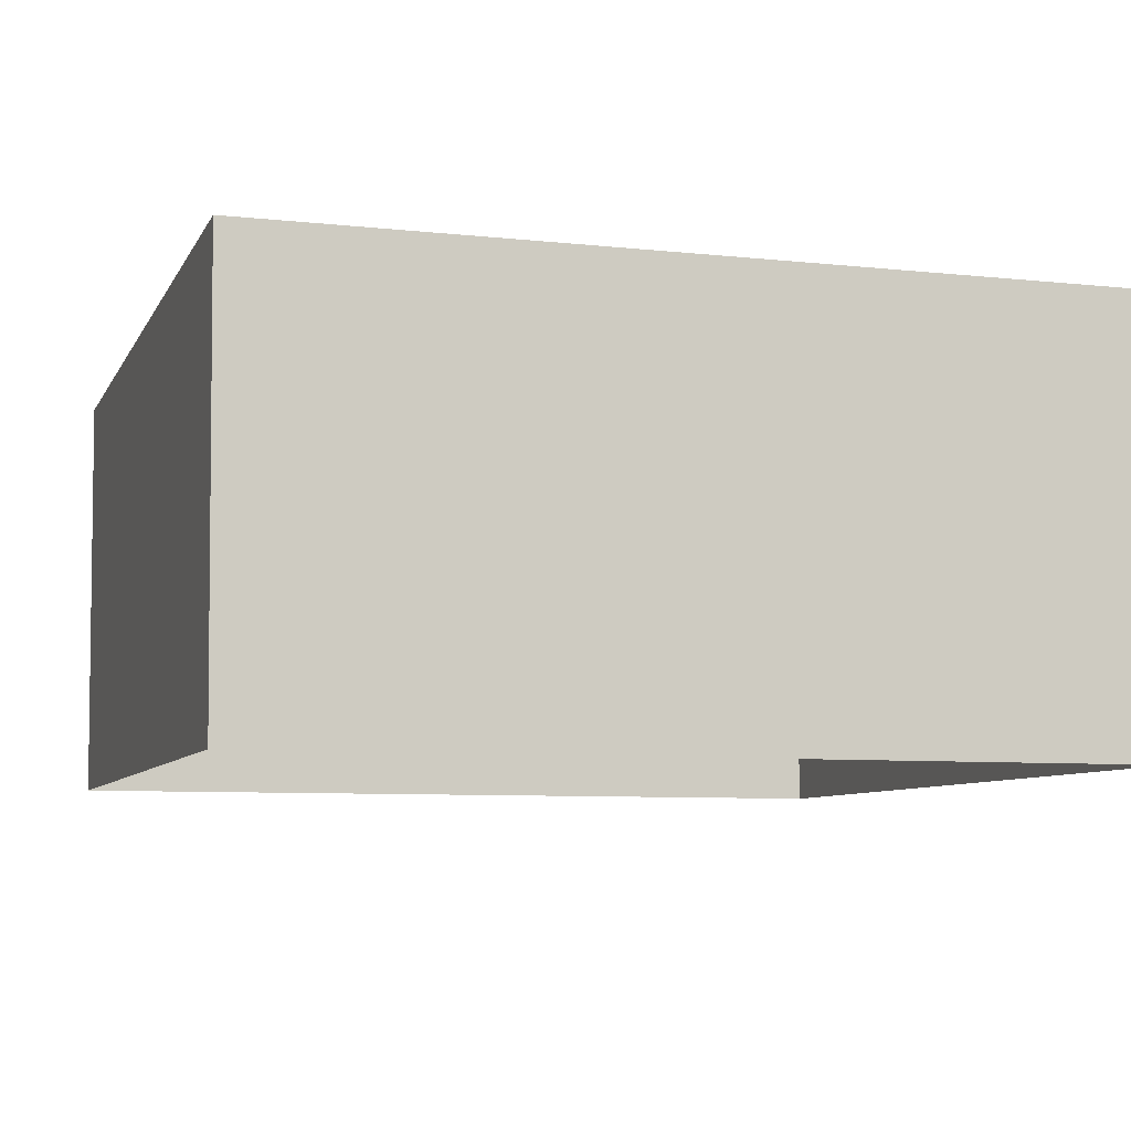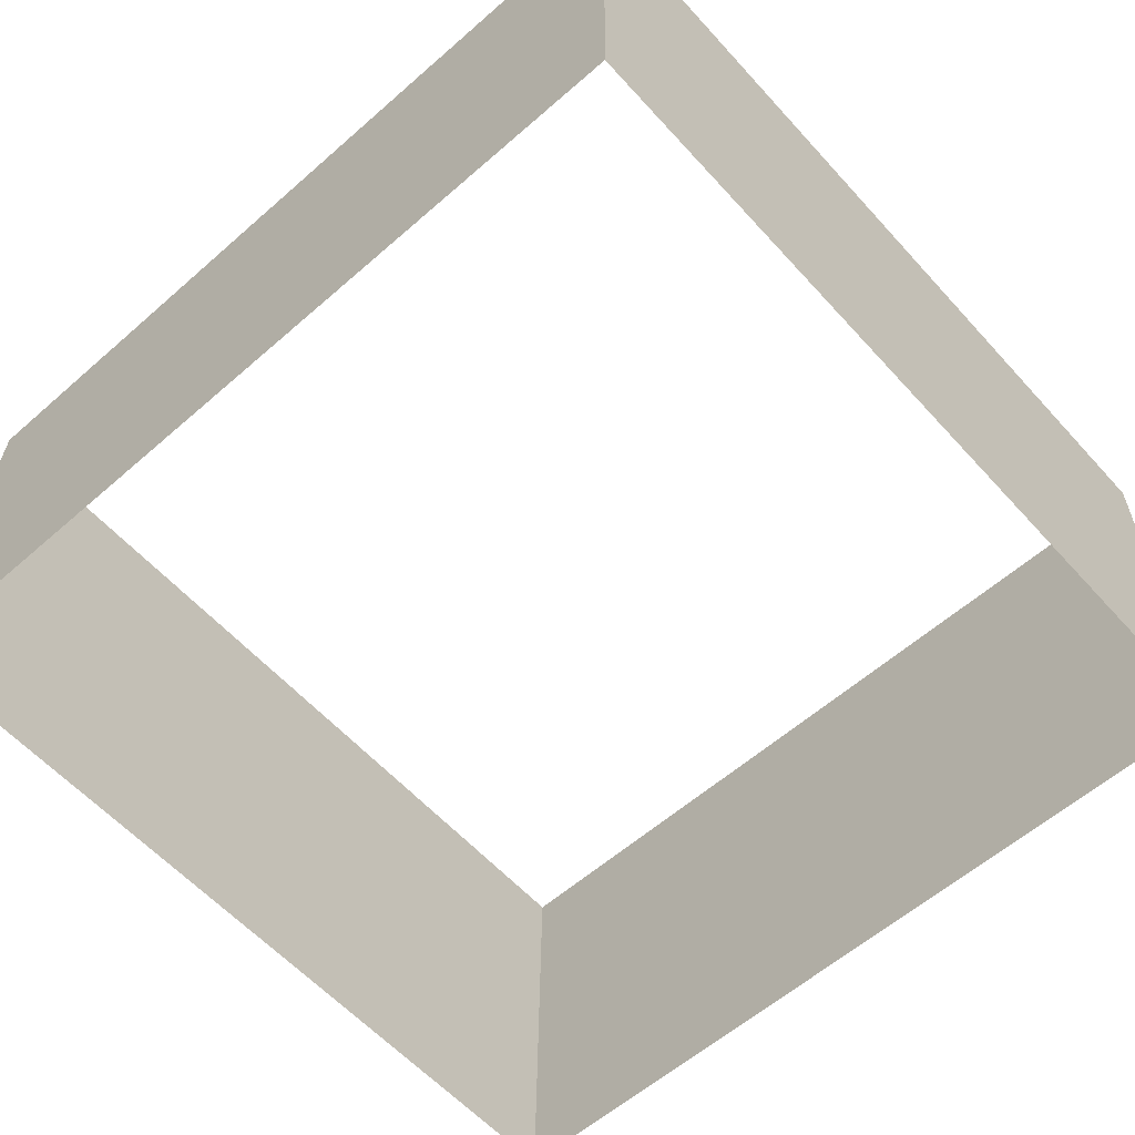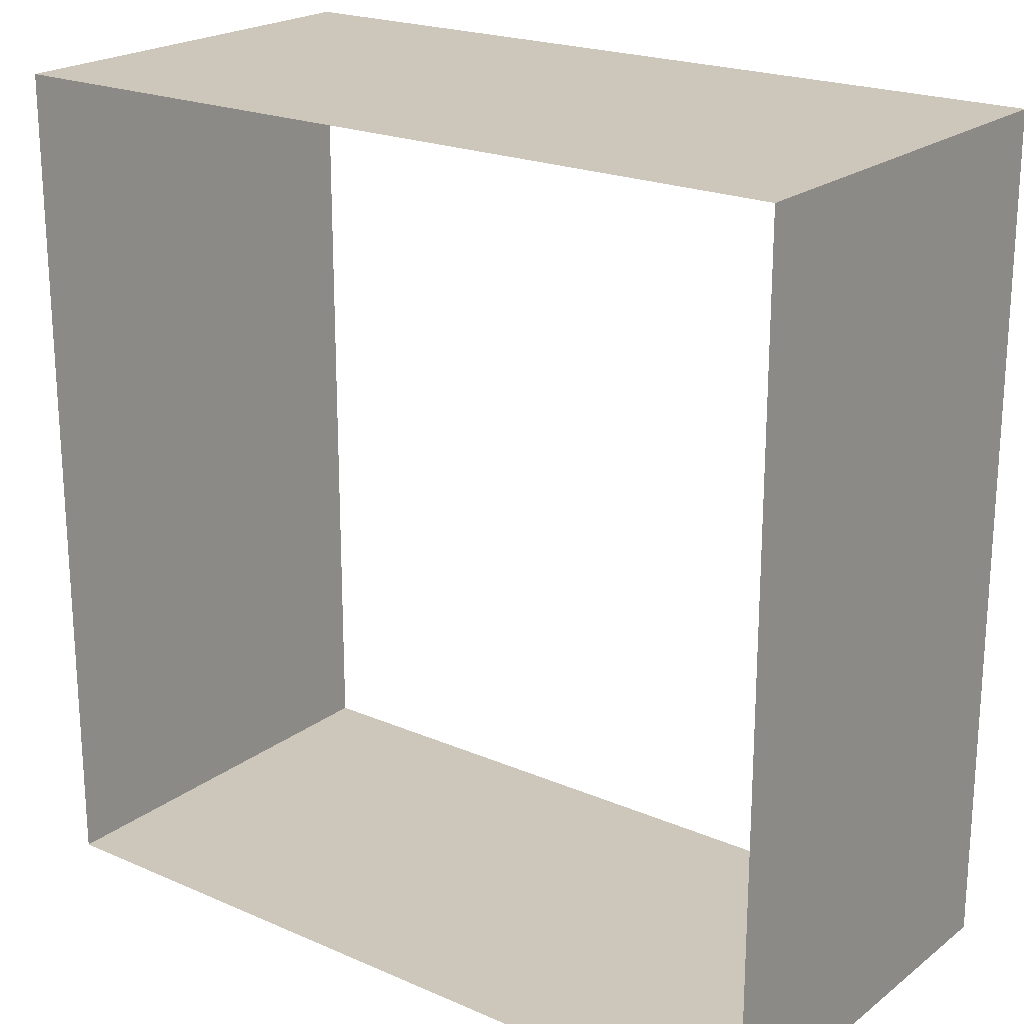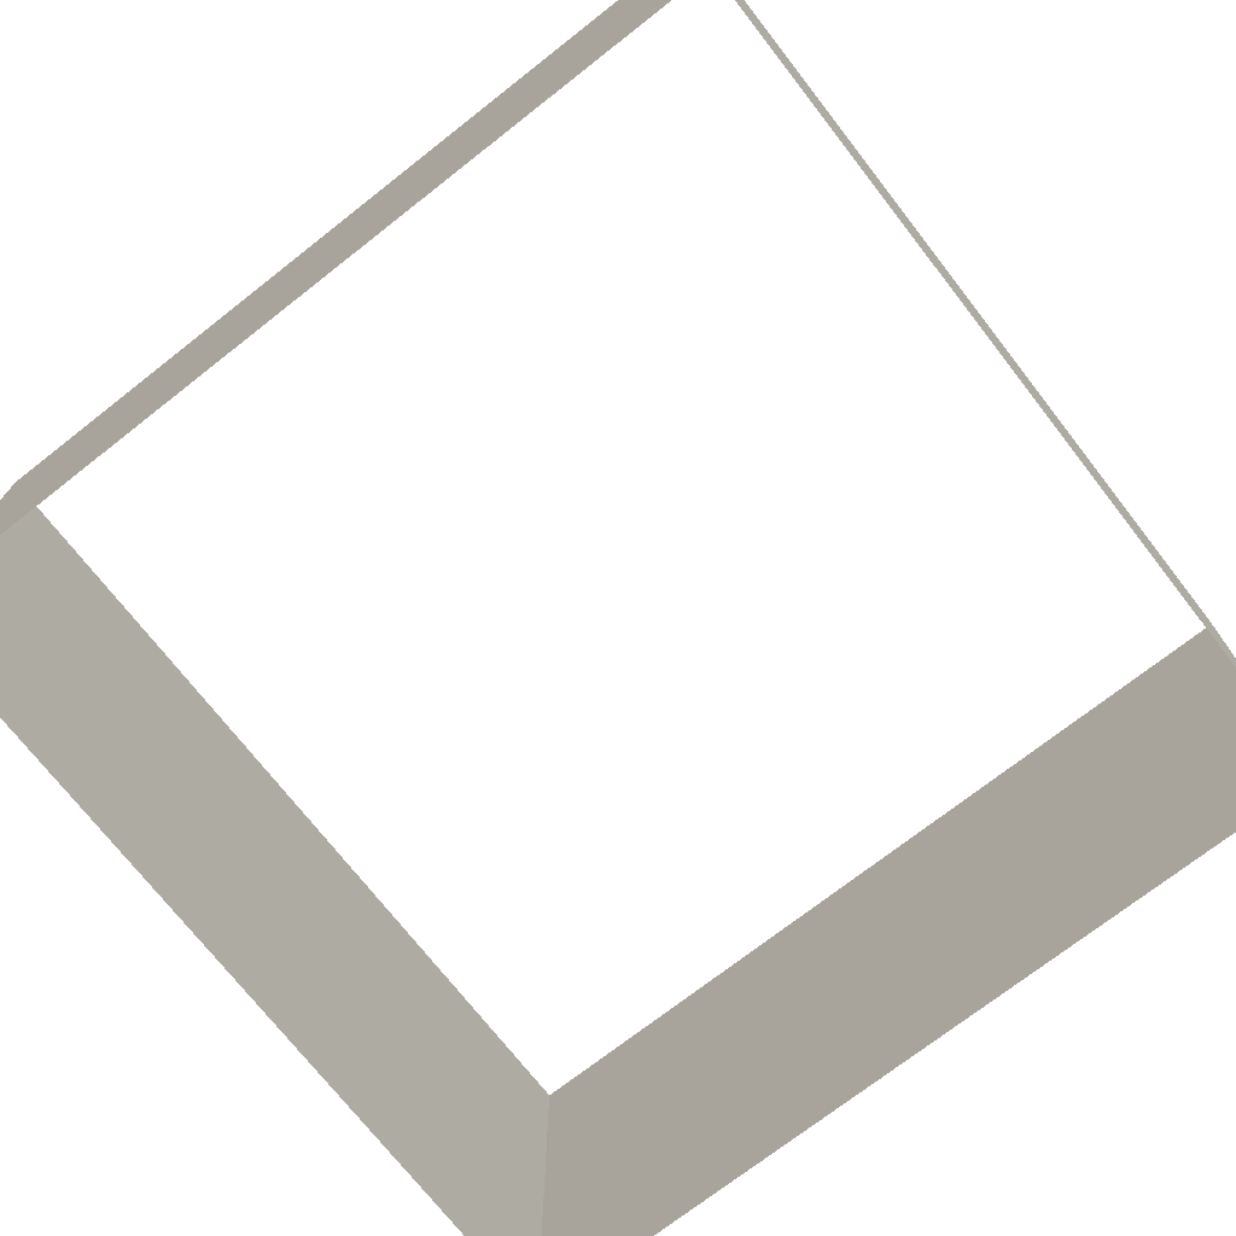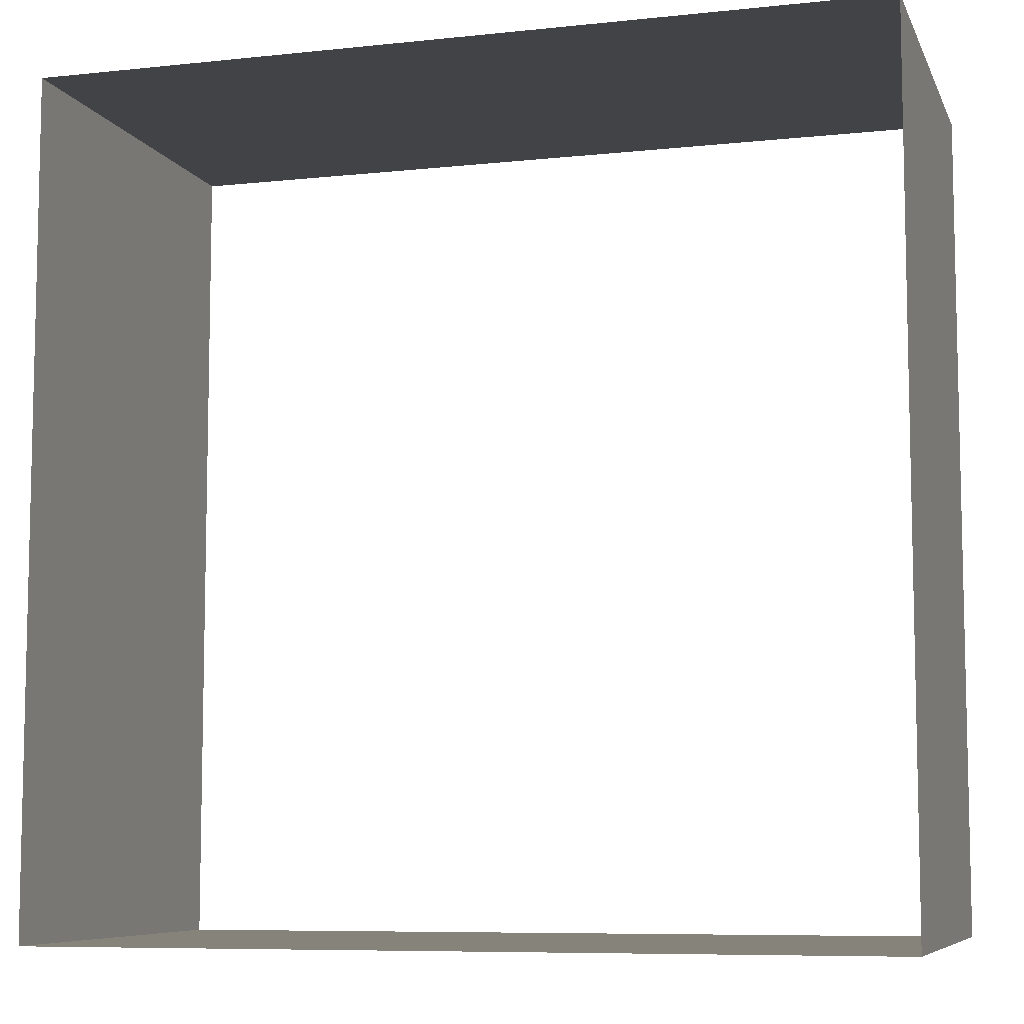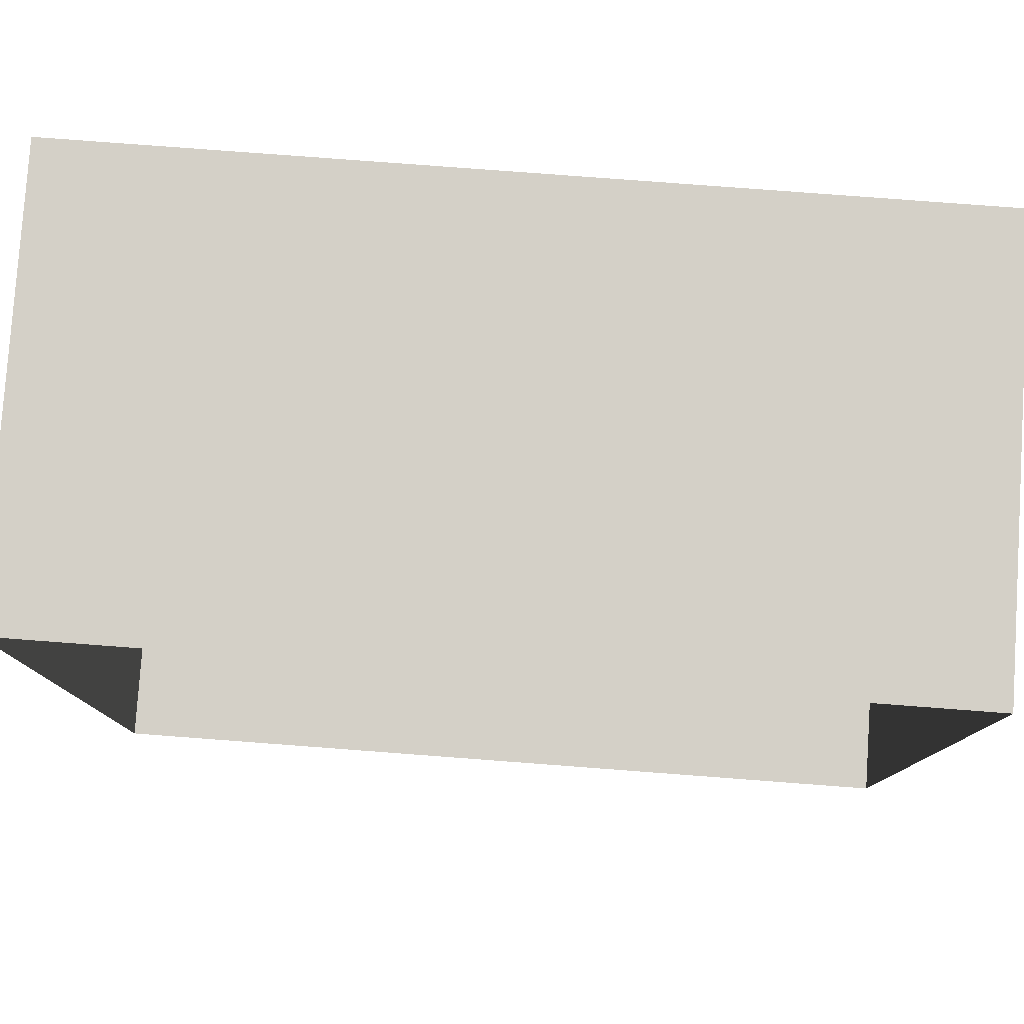
<metadata>
{"format":"obj","ext":"obj","renderer":"f3d","projection":"perspective","resolution":1024,"background":"white","views":[{"elev":-7.5,"azim":162.9,"up":"+Z"},{"elev":-59.5,"azim":-48.1,"up":"+Z"},{"elev":21.0,"azim":37.9,"up":"+Y"},{"elev":-73.2,"azim":38.0,"up":"+Z"},{"elev":-7.9,"azim":16.6,"up":"+Y"},{"elev":79.5,"azim":4.3,"up":"+Y"}]}
</metadata>
<code>
o Cube_Cube.000
v 0.7495 0.2524 -0.002038
v 0.7495 0.7514 -0.002038
v 0.7515 0.7495 0.25
v 0.7515 0.2505 0.25
v 0.2525 0.2505 0.25
v 0.2505 0.2524 -0.002038
v 0.2525 0.7495 0.25
v 0.2505 0.7514 -0.002038
v 0.7495 0.2524 -0.002038
v 0.7495 0.7514 -0.002038
v 0.7515 0.7495 0.25
v 0.7515 0.2505 0.25
v 0.2525 0.2505 0.25
v 0.2505 0.2524 -0.002038
v 0.2525 0.7495 0.25
v 0.2505 0.7514 -0.002038
f 1 2 3 4
f 1 4 5 6
f 8 6 5 7
f 8 7 3 2
f 9 12 11 10
f 9 14 13 12
f 16 15 13 14
f 16 10 11 15

</code>
